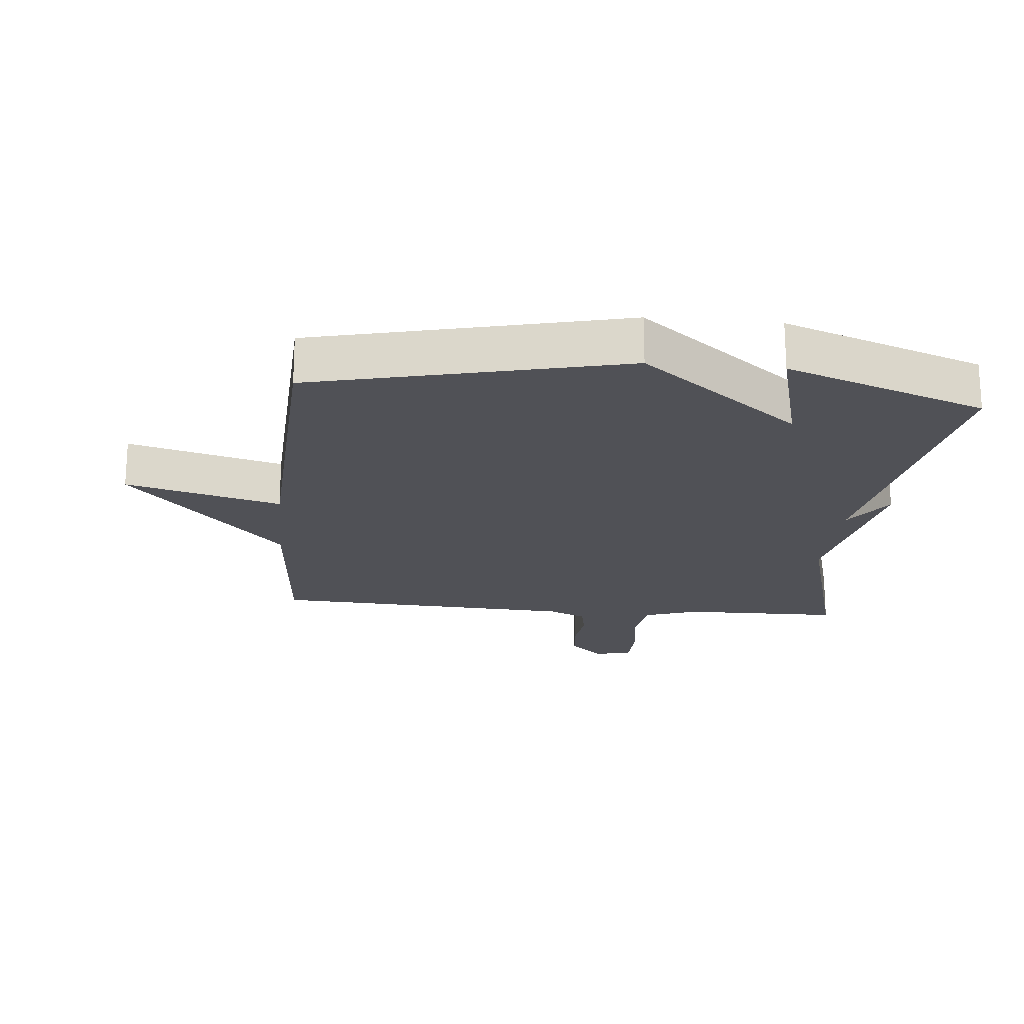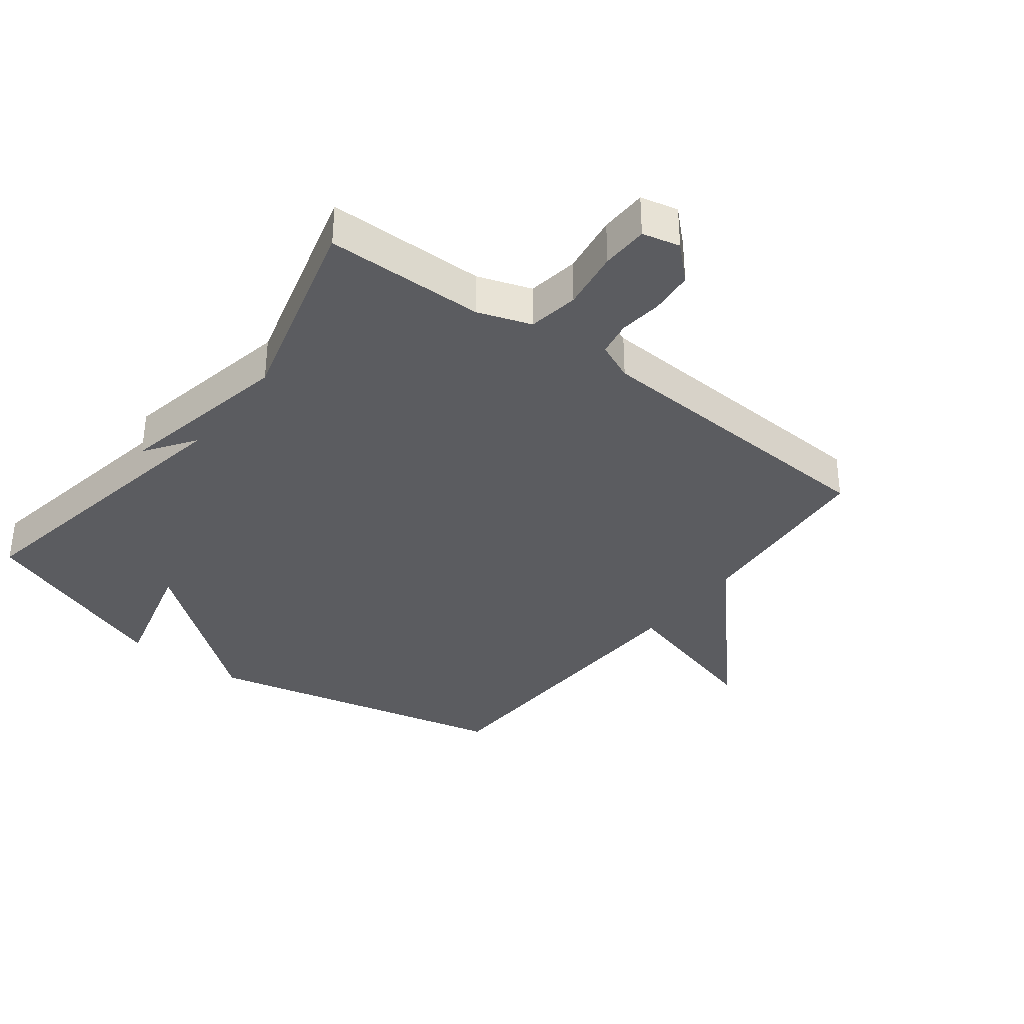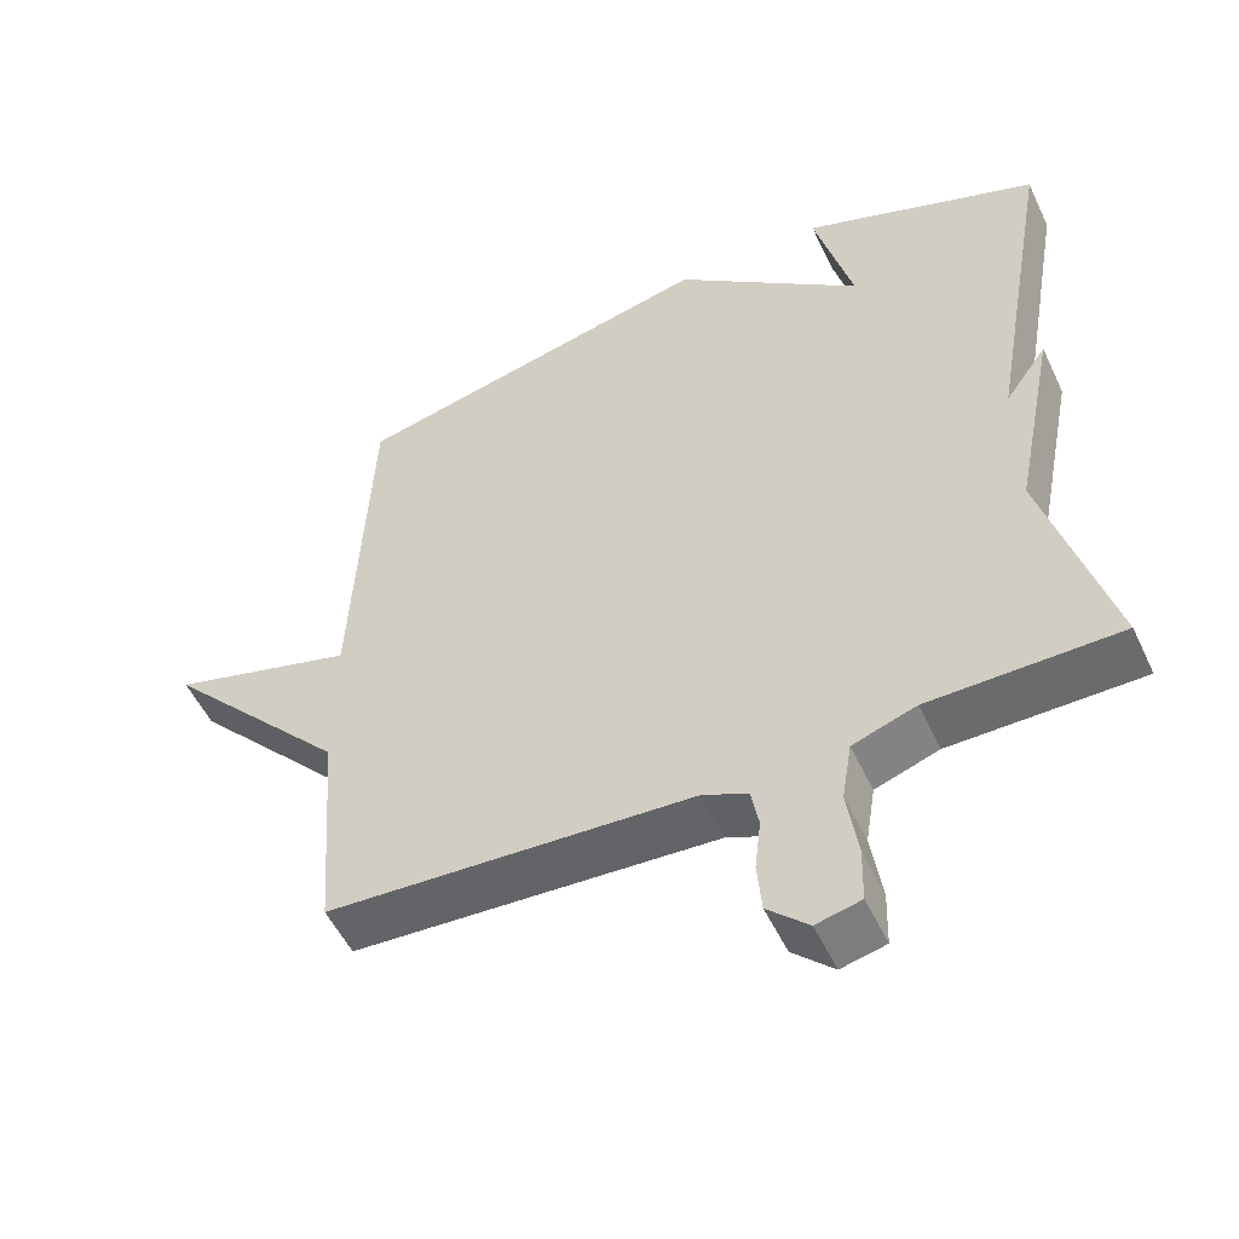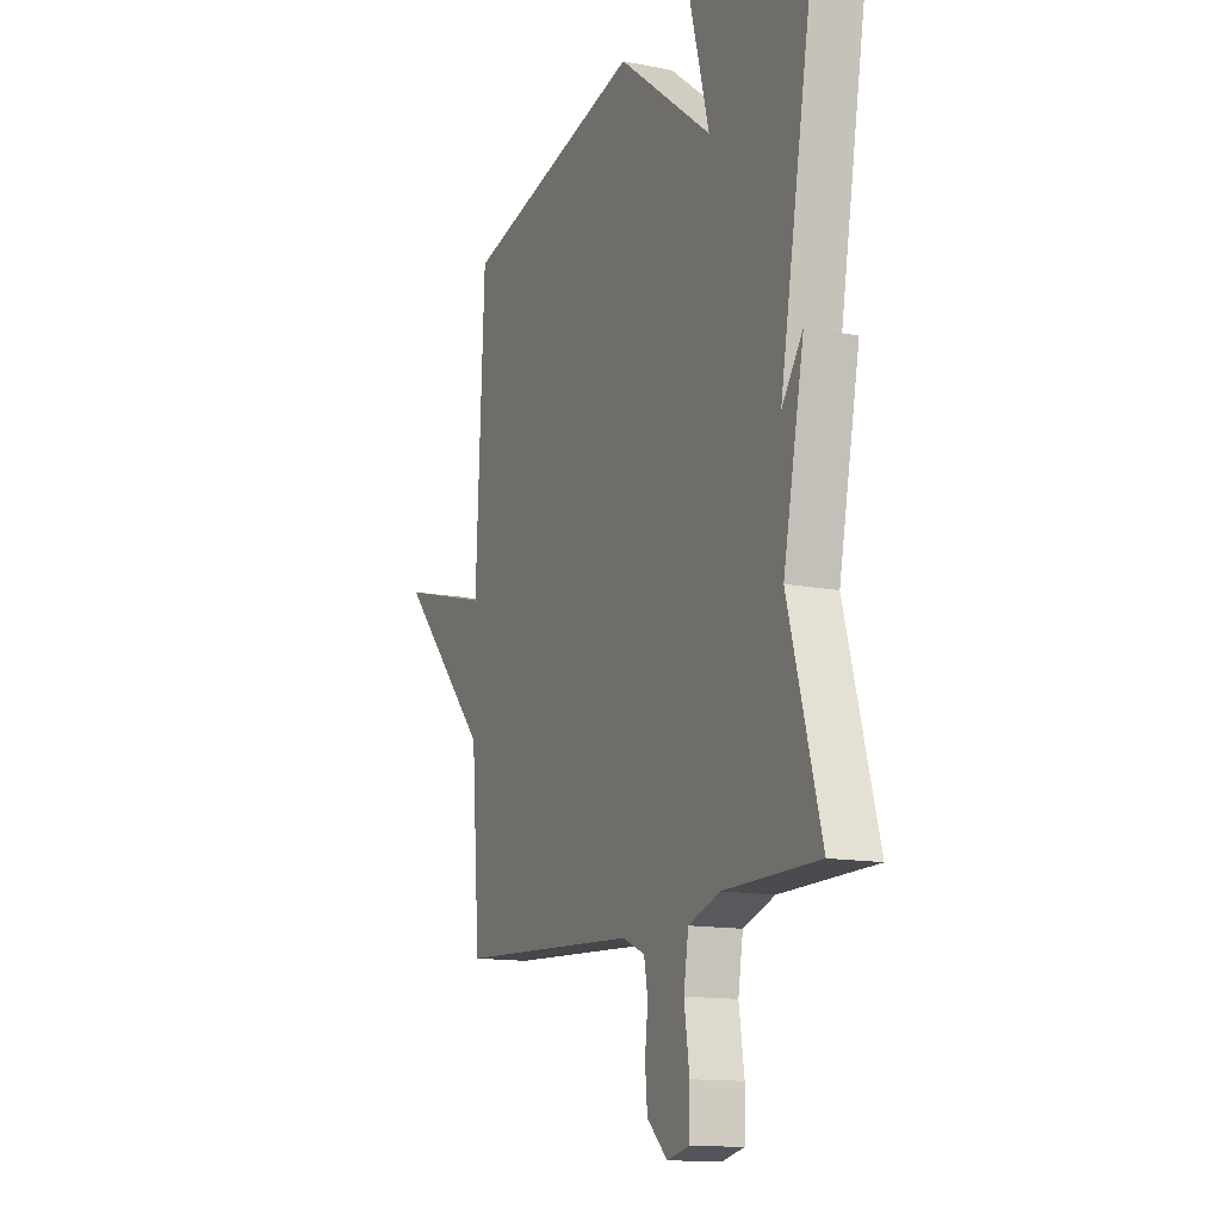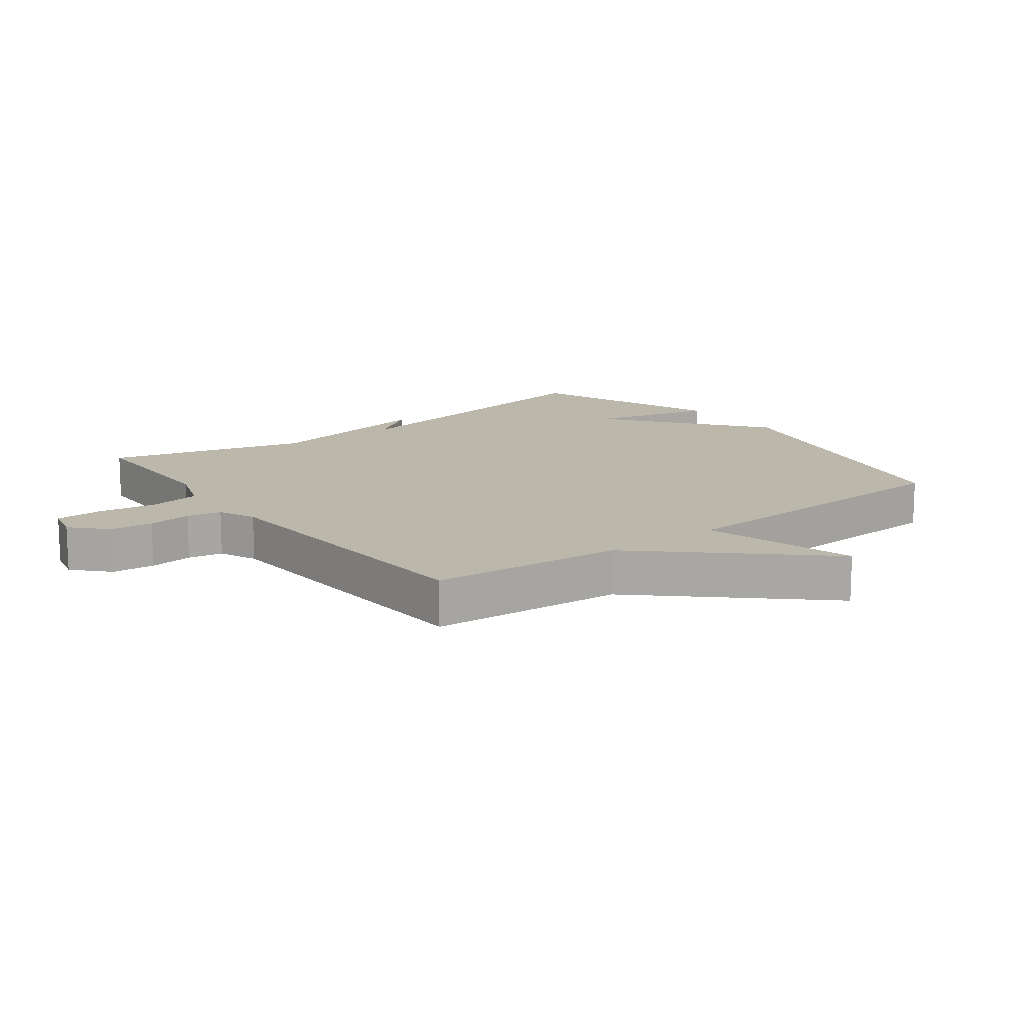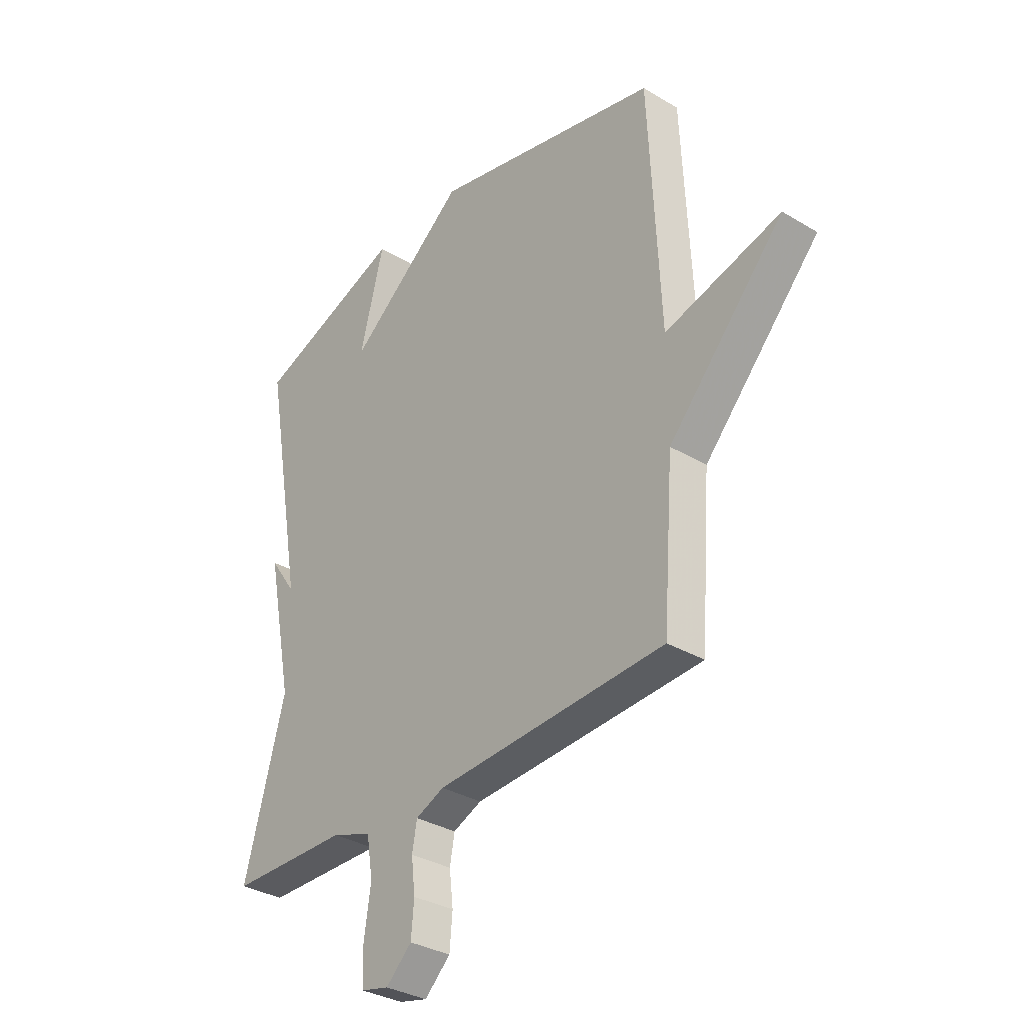
<metadata>
{"format":"obj","ext":"obj","renderer":"f3d","projection":"perspective","resolution":1024,"background":"white","views":[{"elev":-20.3,"azim":-5.3,"up":"+Y"},{"elev":-35.2,"azim":142.6,"up":"+Y"},{"elev":-52.9,"azim":24.9,"up":"+Z"},{"elev":-13.5,"azim":66.0,"up":"+Z"},{"elev":14.3,"azim":-127.1,"up":"+Y"},{"elev":-33.3,"azim":-129.4,"up":"+Z"}]}
</metadata>
<code>
v -0.5 0.07 0.5
v -0.014 0.07 0.614
v 0.237 0.07 0.416
v 0.186 0.07 0.614
v 0.5 0.07 0.5
v 0.414 0.07 0.016
v 0.47 0.07 0.096
v 0.414 0.07 -0.184
v 0.5 0.07 -0.5
v 0.249 0.07 -0.503
v 0.165 0.07 -0.532
v 0.152 0.07 -0.612
v 0.166 0.07 -0.707
v 0.164 0.07 -0.781
v 0.105 0.07 -0.795
v 0.051 0.07 -0.744
v 0.045 0.07 -0.676
v 0.053 0.07 -0.607
v 0.043 0.07 -0.552
v -0.017 0.07 -0.526
v -0.5 0.07 -0.5
v -0.523 0.07 -0.194
v -0.767 0.07 0.073
v -0.523 0.07 0.006
v -0.5 0 0.5
v -0.014 0 0.614
v 0.237 0 0.416
v 0.186 0 0.614
v 0.5 0 0.5
v 0.414 0 0.016
v 0.47 0 0.096
v 0.414 0 -0.184
v 0.5 0 -0.5
v 0.249 0 -0.503
v 0.165 0 -0.532
v 0.152 0 -0.612
v 0.166 0 -0.707
v 0.164 0 -0.781
v 0.105 0 -0.795
v 0.051 0 -0.744
v 0.045 0 -0.676
v 0.053 0 -0.607
v 0.043 0 -0.552
v -0.017 0 -0.526
v -0.5 0 -0.5
v -0.523 0 -0.194
v -0.767 0 0.073
v -0.523 0 0.006
f 22 23 24
f 1 2 3
f 24 1 3
f 22 24 3
f 21 22 3
f 20 21 3
f 19 20 3
f 18 19 3
f 16 17 18
f 15 16 18
f 14 15 18
f 13 14 18
f 12 13 18
f 11 12 18 3
f 10 11 3
f 8 9 10 3
f 6 7 8
f 6 8 3 4
f 4 5 6
f 48 47 46
f 27 26 25
f 27 25 48
f 27 48 46
f 27 46 45
f 27 45 44
f 27 44 43
f 27 43 42
f 42 41 40
f 42 40 39
f 42 39 38
f 42 38 37
f 42 37 36
f 27 42 36 35
f 27 35 34
f 27 34 33 32
f 32 31 30
f 28 27 32 30
f 30 29 28
f 1 25 26 2
f 2 26 27 3
f 3 27 28 4
f 4 28 29 5
f 5 29 30 6
f 6 30 31 7
f 7 31 32 8
f 8 32 33 9
f 9 33 34 10
f 10 34 35 11
f 11 35 36 12
f 12 36 37 13
f 13 37 38 14
f 14 38 39 15
f 15 39 40 16
f 16 40 41 17
f 17 41 42 18
f 18 42 43 19
f 19 43 44 20
f 20 44 45 21
f 21 45 46 22
f 22 46 47 23
f 23 47 48 24
f 24 48 25 1

</code>
